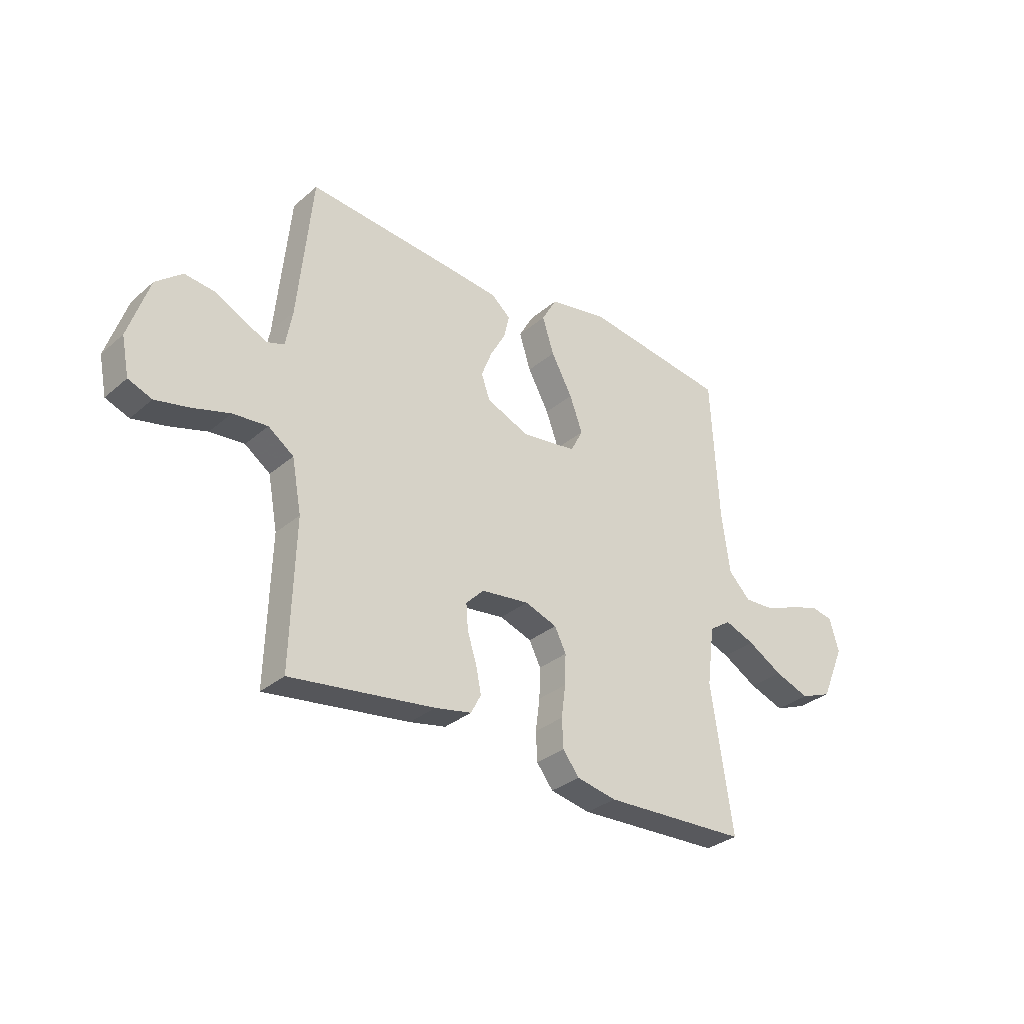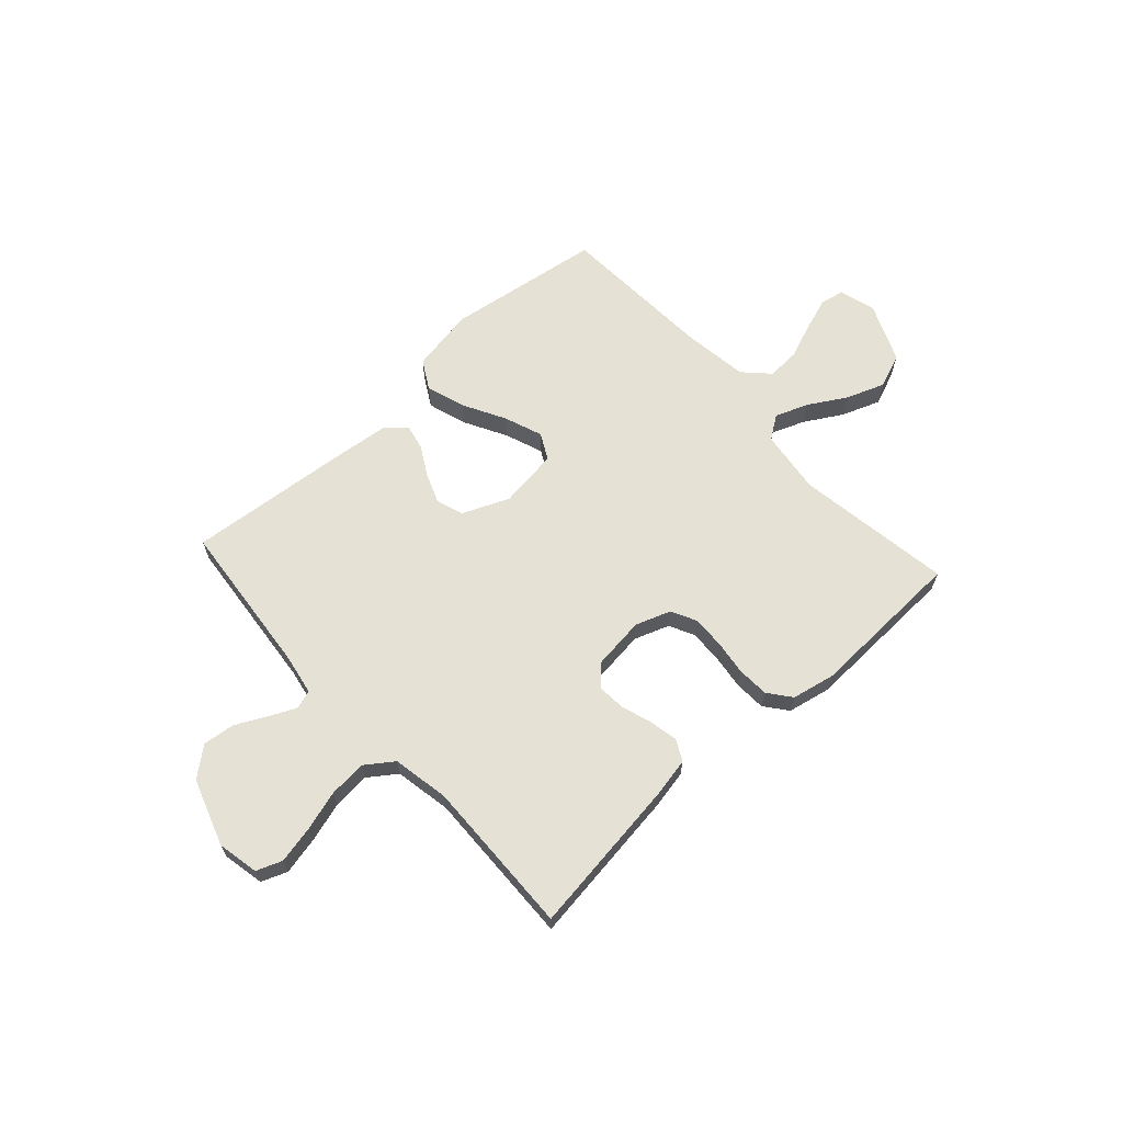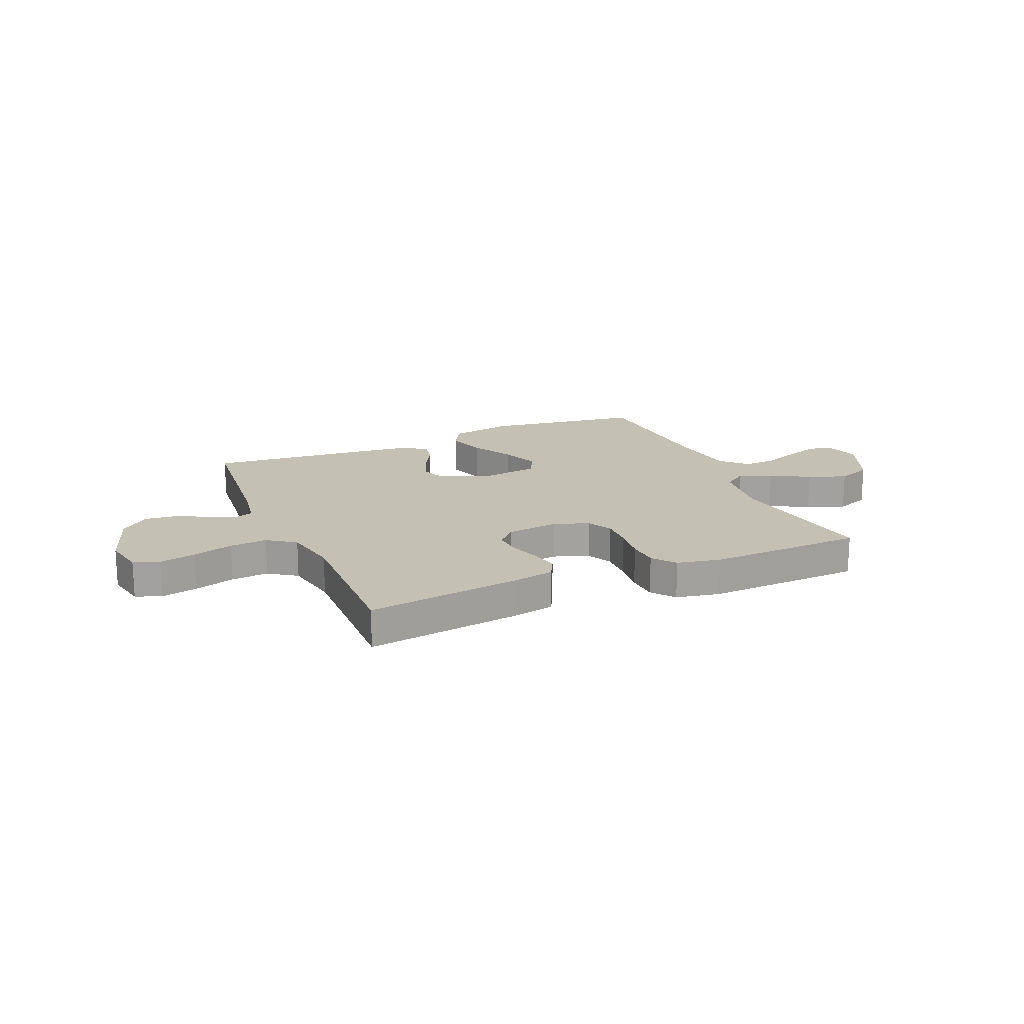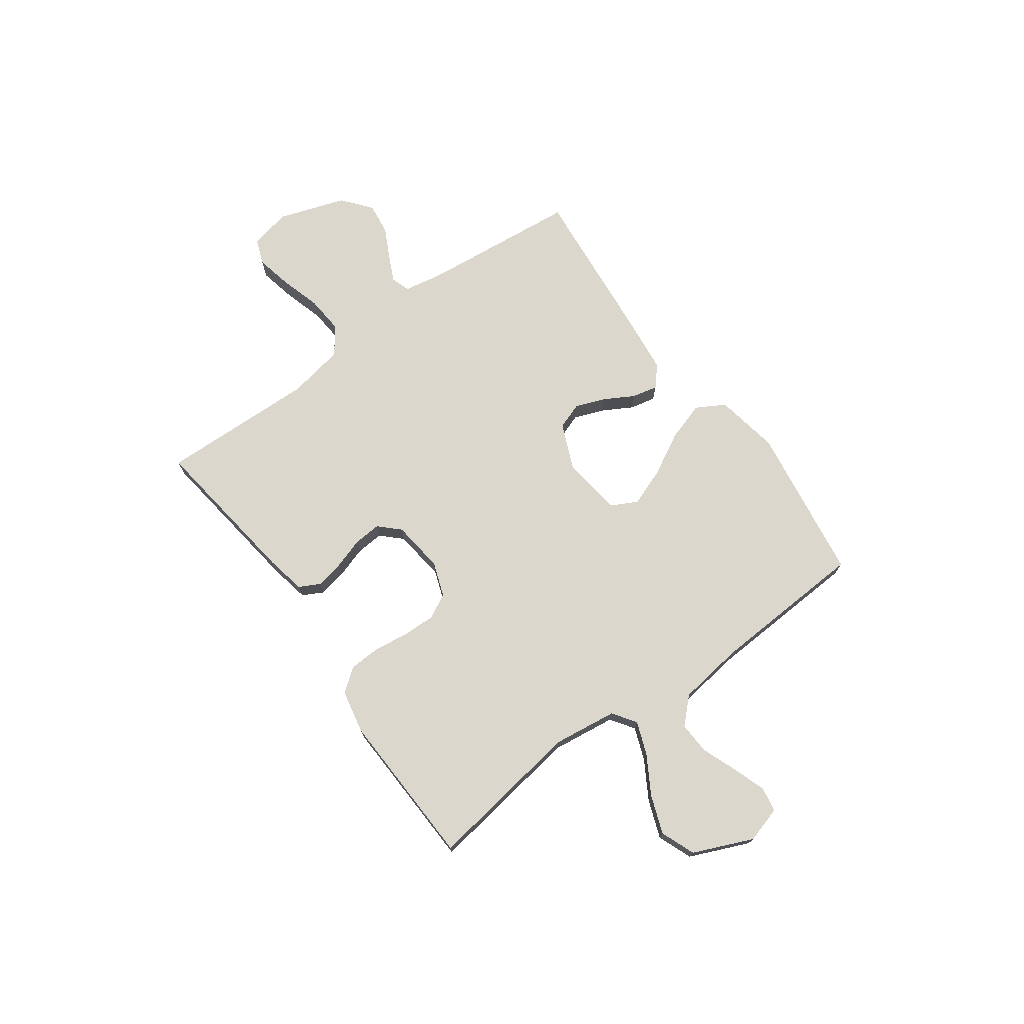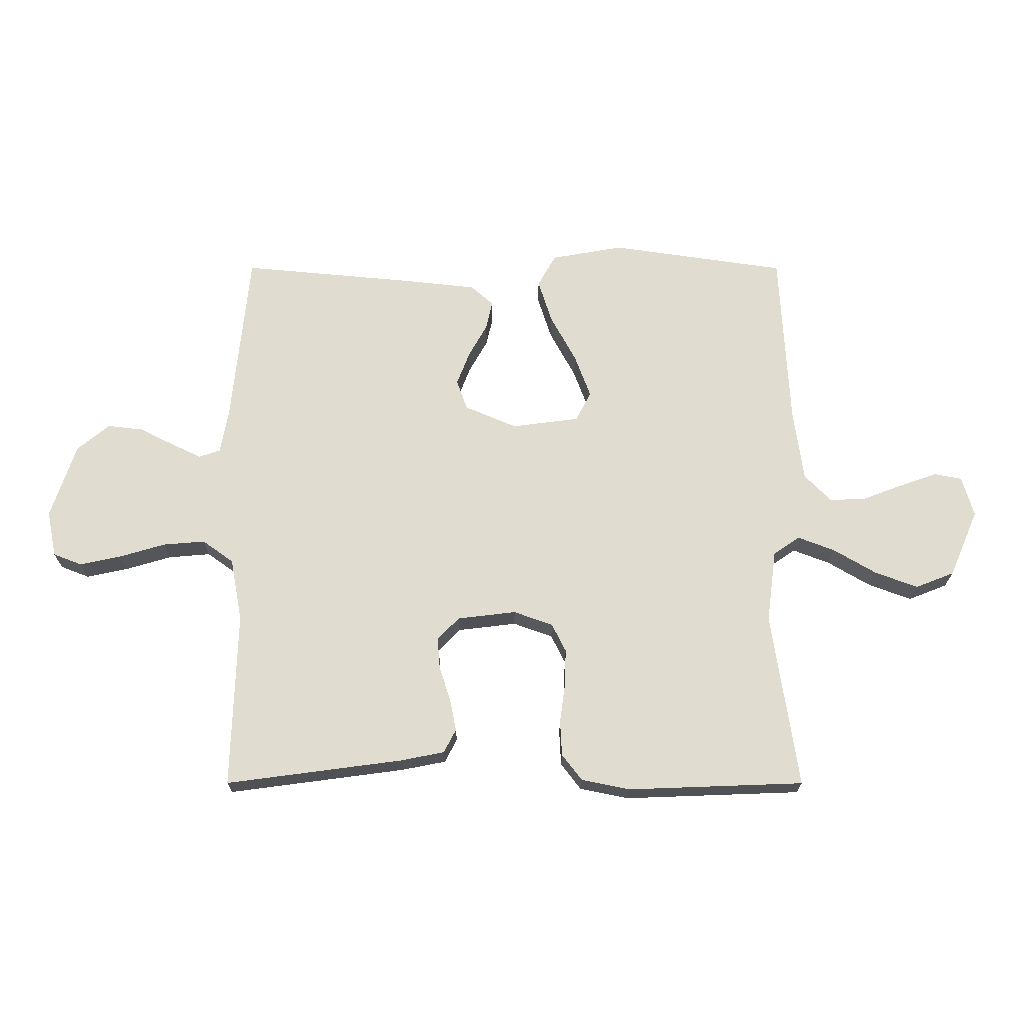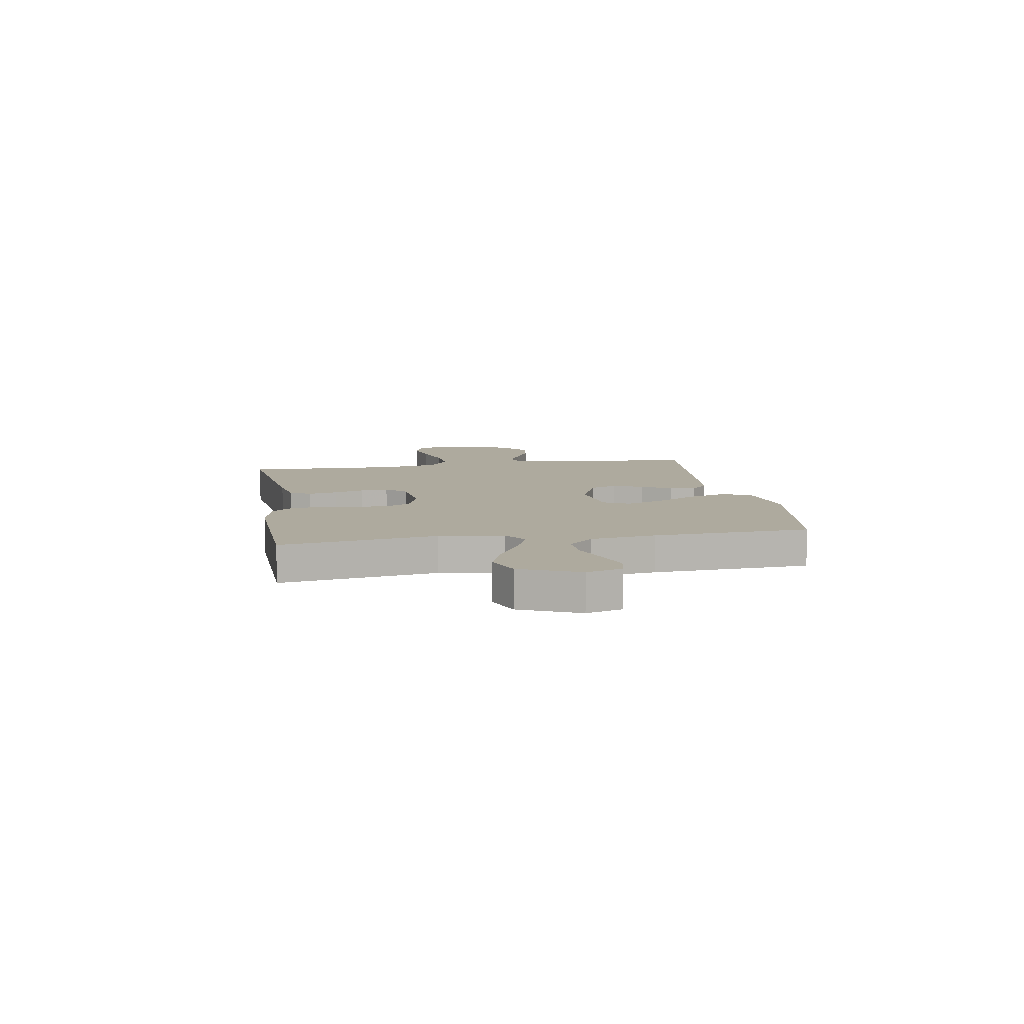
<metadata>
{"format":"obj","ext":"obj","renderer":"f3d","projection":"perspective","resolution":1024,"background":"white","views":[{"elev":-31.7,"azim":140.0,"up":"+Z"},{"elev":64.9,"azim":137.7,"up":"+Y"},{"elev":18.0,"azim":156.6,"up":"+Y"},{"elev":73.0,"azim":-125.9,"up":"+Y"},{"elev":-20.4,"azim":179.9,"up":"+Z"},{"elev":9.3,"azim":-99.5,"up":"+Y"}]}
</metadata>
<code>
v 0.5 0.07 0.5
v 0.53 0.07 0.2
v 0.544 0.07 0.124
v 0.58 0.07 0.112
v 0.631 0.07 0.136
v 0.69 0.07 0.166
v 0.751 0.07 0.173
v 0.806 0.07 0.128
v 0.849 0.07 0
v 0.833 0.07 -0.079
v 0.784 0.07 -0.098
v 0.714 0.07 -0.083
v 0.636 0.07 -0.06
v 0.564 0.07 -0.054
v 0.511 0.07 -0.092
v 0.491 0.07 -0.2
v 0.5 0.07 -0.5
v 0.2 0.07 -0.46
v 0.124 0.07 -0.445
v 0.103 0.07 -0.405
v 0.114 0.07 -0.35
v 0.133 0.07 -0.291
v 0.137 0.07 -0.238
v 0.1 0.07 -0.2
v 0 0.07 -0.188
v -0.067 0.07 -0.212
v -0.091 0.07 -0.26
v -0.089 0.07 -0.323
v -0.08 0.07 -0.39
v -0.083 0.07 -0.45
v -0.117 0.07 -0.494
v -0.2 0.07 -0.511
v -0.5 0.07 -0.5
v -0.455 0.07 -0.2
v -0.471 0.07 -0.077
v -0.516 0.07 -0.046
v -0.579 0.07 -0.07
v -0.652 0.07 -0.113
v -0.725 0.07 -0.14
v -0.791 0.07 -0.114
v -0.84 0.07 0
v -0.82 0.07 0.069
v -0.773 0.07 0.078
v -0.709 0.07 0.056
v -0.641 0.07 0.03
v -0.579 0.07 0.027
v -0.533 0.07 0.074
v -0.516 0.07 0.2
v -0.5 0.07 0.5
v -0.2 0.07 0.544
v -0.077 0.07 0.522
v -0.046 0.07 0.467
v -0.07 0.07 0.392
v -0.114 0.07 0.311
v -0.141 0.07 0.238
v -0.115 0.07 0.188
v 0 0.07 0.173
v 0.089 0.07 0.211
v 0.107 0.07 0.262
v 0.085 0.07 0.319
v 0.053 0.07 0.376
v 0.042 0.07 0.425
v 0.081 0.07 0.459
v 0.2 0.07 0.472
v 0.5 0 0.5
v 0.53 0 0.2
v 0.544 0 0.124
v 0.58 0 0.112
v 0.631 0 0.136
v 0.69 0 0.166
v 0.751 0 0.173
v 0.806 0 0.128
v 0.849 0 0
v 0.833 0 -0.079
v 0.784 0 -0.098
v 0.714 0 -0.083
v 0.636 0 -0.06
v 0.564 0 -0.054
v 0.511 0 -0.092
v 0.491 0 -0.2
v 0.5 0 -0.5
v 0.2 0 -0.46
v 0.124 0 -0.445
v 0.103 0 -0.405
v 0.114 0 -0.35
v 0.133 0 -0.291
v 0.137 0 -0.238
v 0.1 0 -0.2
v 0 0 -0.188
v -0.067 0 -0.212
v -0.091 0 -0.26
v -0.089 0 -0.323
v -0.08 0 -0.39
v -0.083 0 -0.45
v -0.117 0 -0.494
v -0.2 0 -0.511
v -0.5 0 -0.5
v -0.455 0 -0.2
v -0.471 0 -0.077
v -0.516 0 -0.046
v -0.579 0 -0.07
v -0.652 0 -0.113
v -0.725 0 -0.14
v -0.791 0 -0.114
v -0.84 0 0
v -0.82 0 0.069
v -0.773 0 0.078
v -0.709 0 0.056
v -0.641 0 0.03
v -0.579 0 0.027
v -0.533 0 0.074
v -0.516 0 0.2
v -0.5 0 0.5
v -0.2 0 0.544
v -0.077 0 0.522
v -0.046 0 0.467
v -0.07 0 0.392
v -0.114 0 0.311
v -0.141 0 0.238
v -0.115 0 0.188
v 0 0 0.173
v 0.089 0 0.211
v 0.107 0 0.262
v 0.085 0 0.319
v 0.053 0 0.376
v 0.042 0 0.425
v 0.081 0 0.459
v 0.2 0 0.472
f 63 64 1 2
f 60 61 62 63
f 59 60 63 2
f 58 59 2 3
f 57 58 3 4
f 51 52 53 54
f 51 54 55
f 48 49 50 51
f 47 48 51 55
f 46 47 55 56
f 42 43 44 45
f 40 41 42 45
f 40 45 46
f 37 38 39 40
f 36 37 40 46
f 35 36 46 56
f 31 32 33 34
f 28 29 30 31
f 27 28 31 34
f 26 27 34 35
f 19 20 21 22
f 19 22 23
f 16 17 18 19
f 15 16 19 23
f 14 15 23 24
f 10 11 12 13
f 8 9 10 13
f 8 13 14
f 5 6 7 8
f 4 5 8 14
f 57 4 14 24
f 25 26 35 56
f 24 25 56 57
f 66 65 128 127
f 127 126 125 124
f 66 127 124 123
f 67 66 123 122
f 68 67 122 121
f 118 117 116 115
f 119 118 115
f 115 114 113 112
f 119 115 112 111
f 120 119 111 110
f 109 108 107 106
f 109 106 105 104
f 110 109 104
f 104 103 102 101
f 110 104 101 100
f 120 110 100 99
f 98 97 96 95
f 95 94 93 92
f 98 95 92 91
f 99 98 91 90
f 86 85 84 83
f 87 86 83
f 83 82 81 80
f 87 83 80 79
f 88 87 79 78
f 77 76 75 74
f 77 74 73 72
f 78 77 72
f 72 71 70 69
f 78 72 69 68
f 88 78 68 121
f 120 99 90 89
f 121 120 89 88
f 1 65 66 2
f 2 66 67 3
f 3 67 68 4
f 4 68 69 5
f 5 69 70 6
f 6 70 71 7
f 7 71 72 8
f 8 72 73 9
f 9 73 74 10
f 10 74 75 11
f 11 75 76 12
f 12 76 77 13
f 13 77 78 14
f 14 78 79 15
f 15 79 80 16
f 16 80 81 17
f 17 81 82 18
f 18 82 83 19
f 19 83 84 20
f 20 84 85 21
f 21 85 86 22
f 22 86 87 23
f 23 87 88 24
f 24 88 89 25
f 25 89 90 26
f 26 90 91 27
f 27 91 92 28
f 28 92 93 29
f 29 93 94 30
f 30 94 95 31
f 31 95 96 32
f 32 96 97 33
f 33 97 98 34
f 34 98 99 35
f 35 99 100 36
f 36 100 101 37
f 37 101 102 38
f 38 102 103 39
f 39 103 104 40
f 40 104 105 41
f 41 105 106 42
f 42 106 107 43
f 43 107 108 44
f 44 108 109 45
f 45 109 110 46
f 46 110 111 47
f 47 111 112 48
f 48 112 113 49
f 49 113 114 50
f 50 114 115 51
f 51 115 116 52
f 52 116 117 53
f 53 117 118 54
f 54 118 119 55
f 55 119 120 56
f 56 120 121 57
f 57 121 122 58
f 58 122 123 59
f 59 123 124 60
f 60 124 125 61
f 61 125 126 62
f 62 126 127 63
f 63 127 128 64
f 64 128 65 1

</code>
